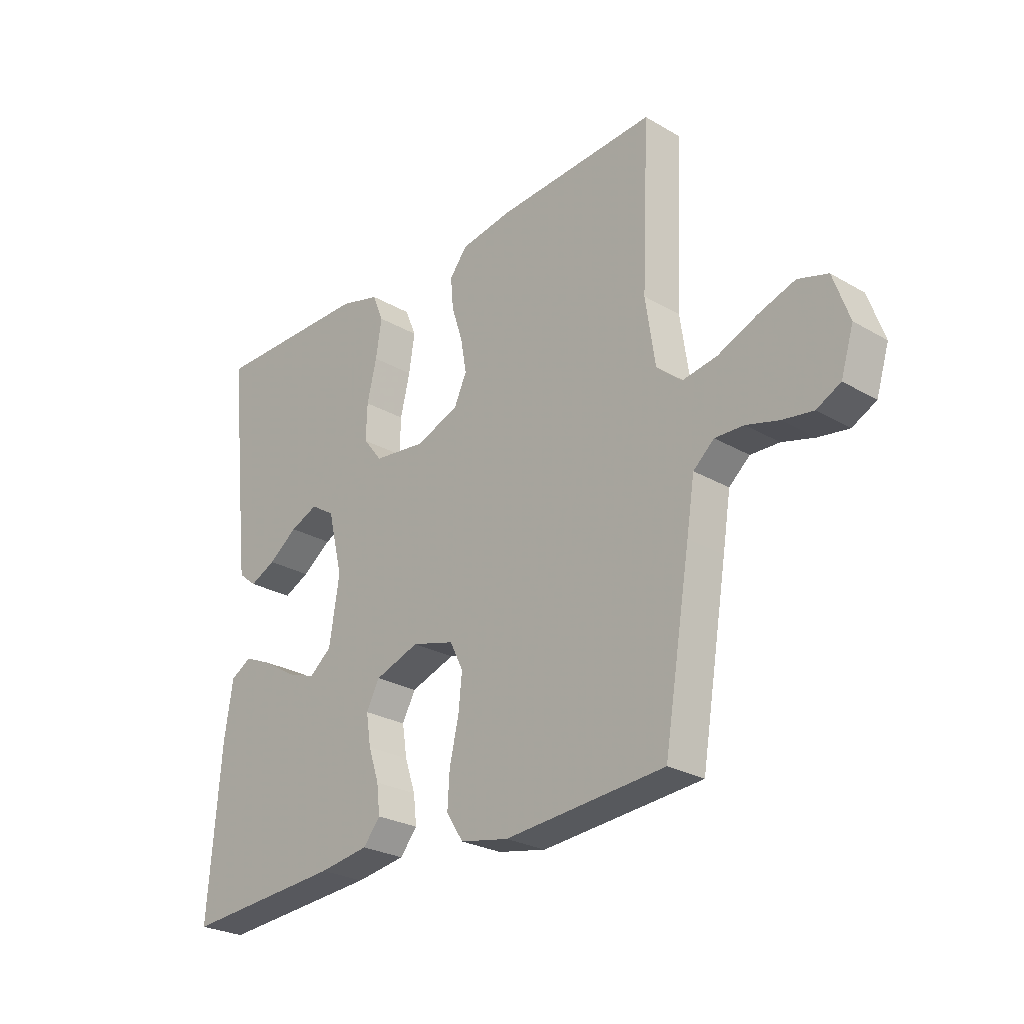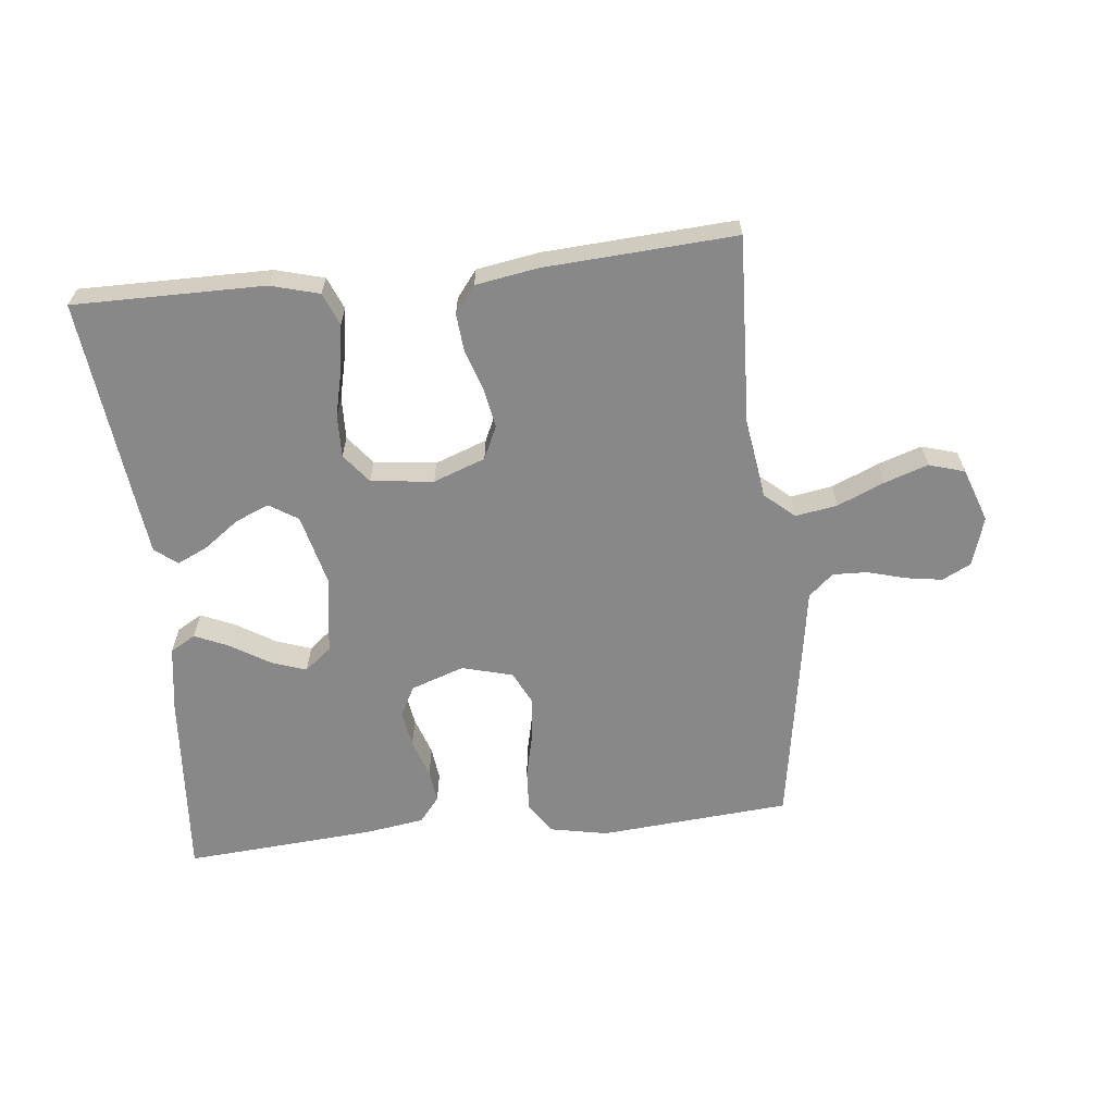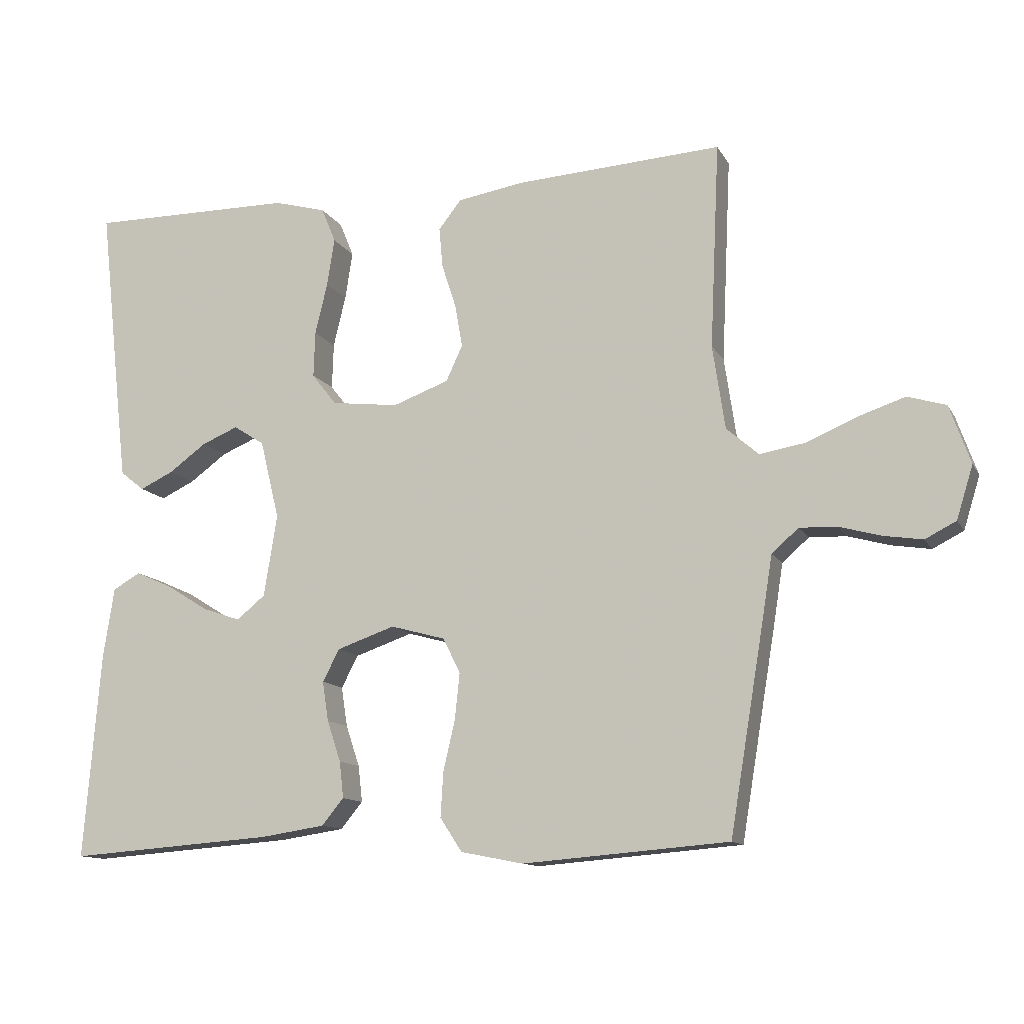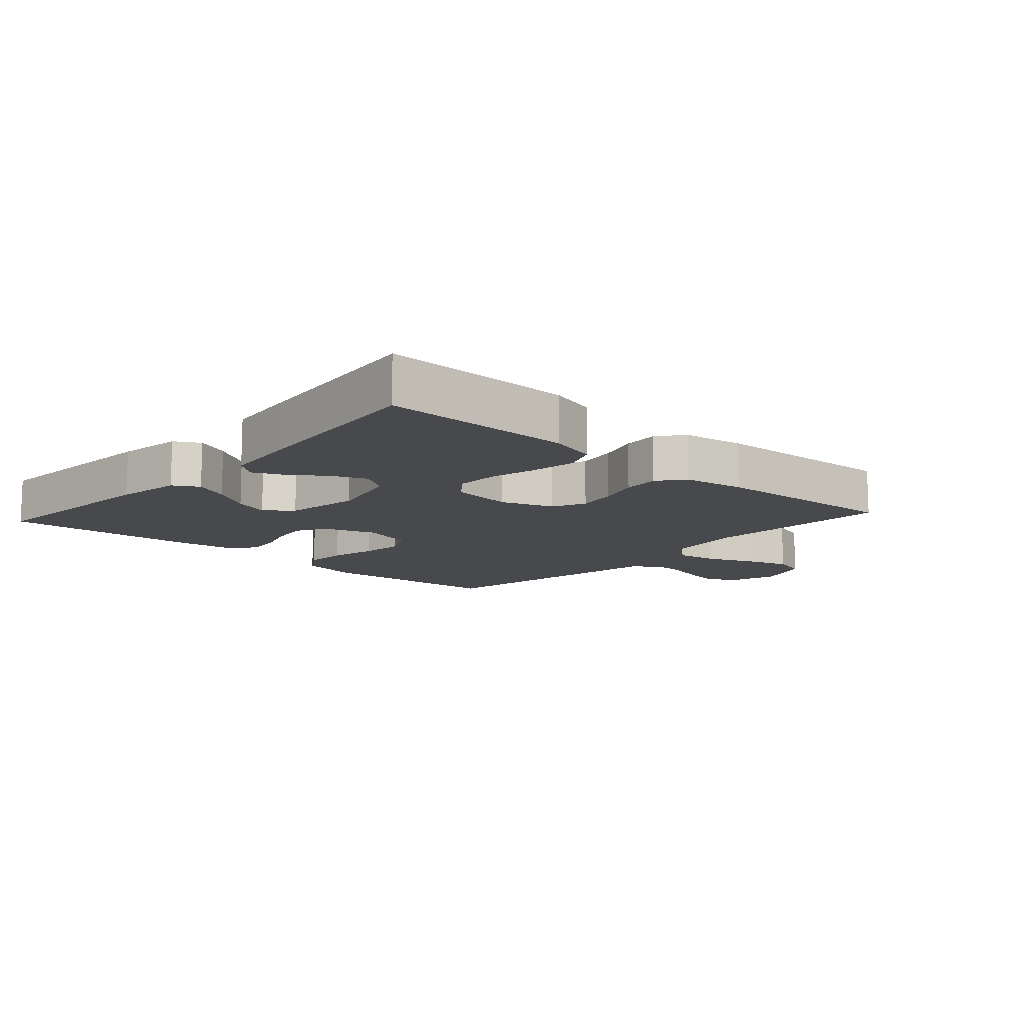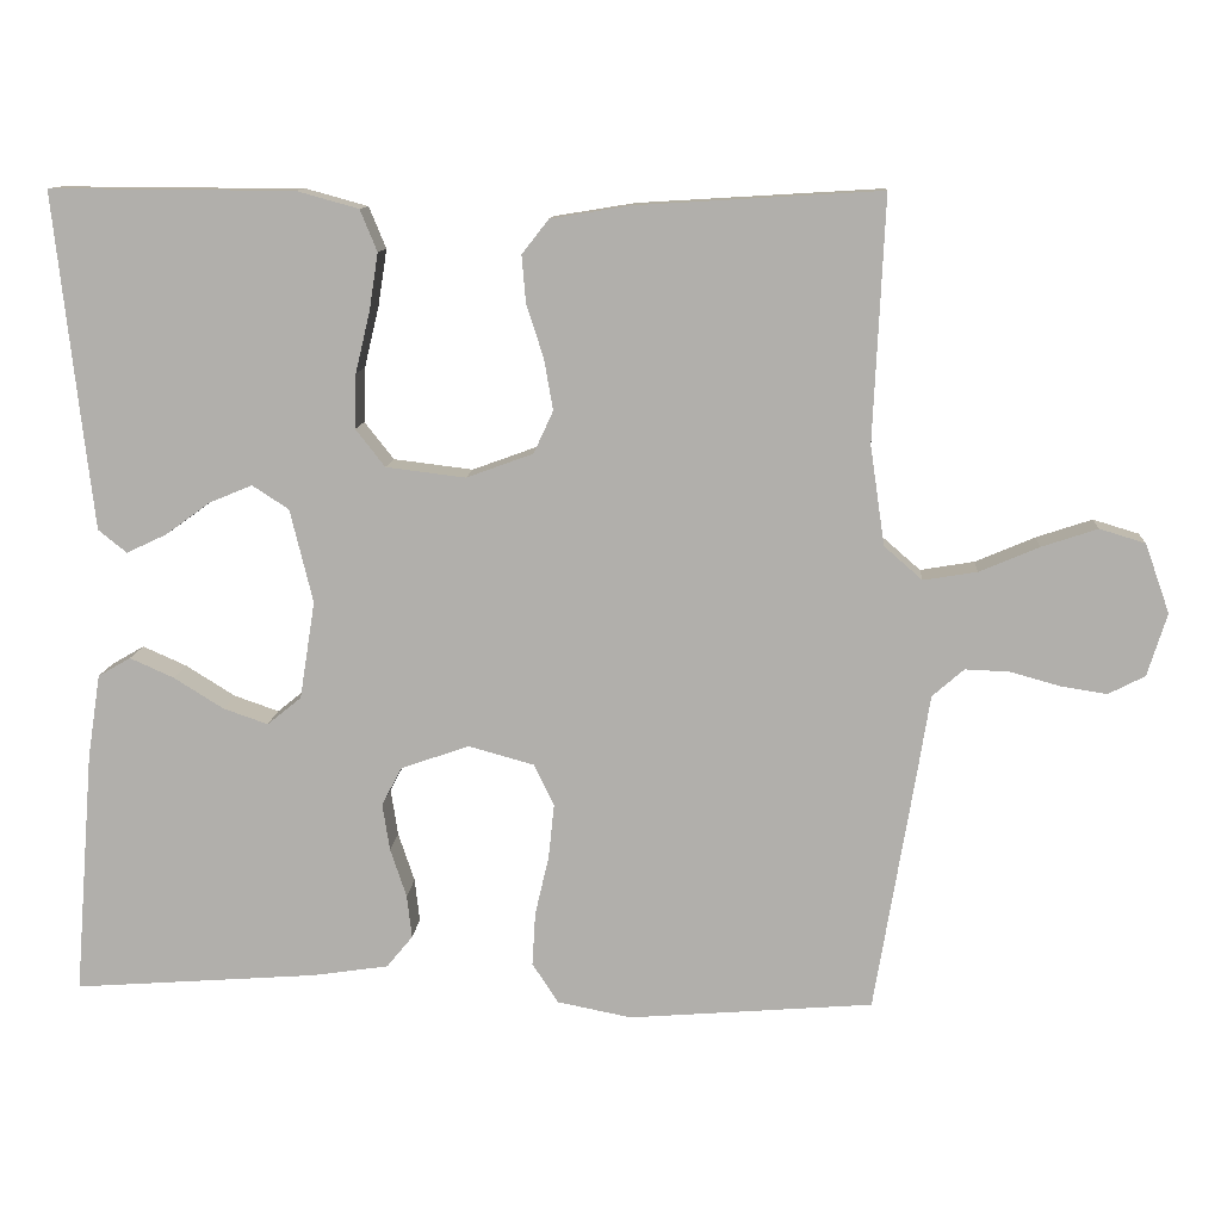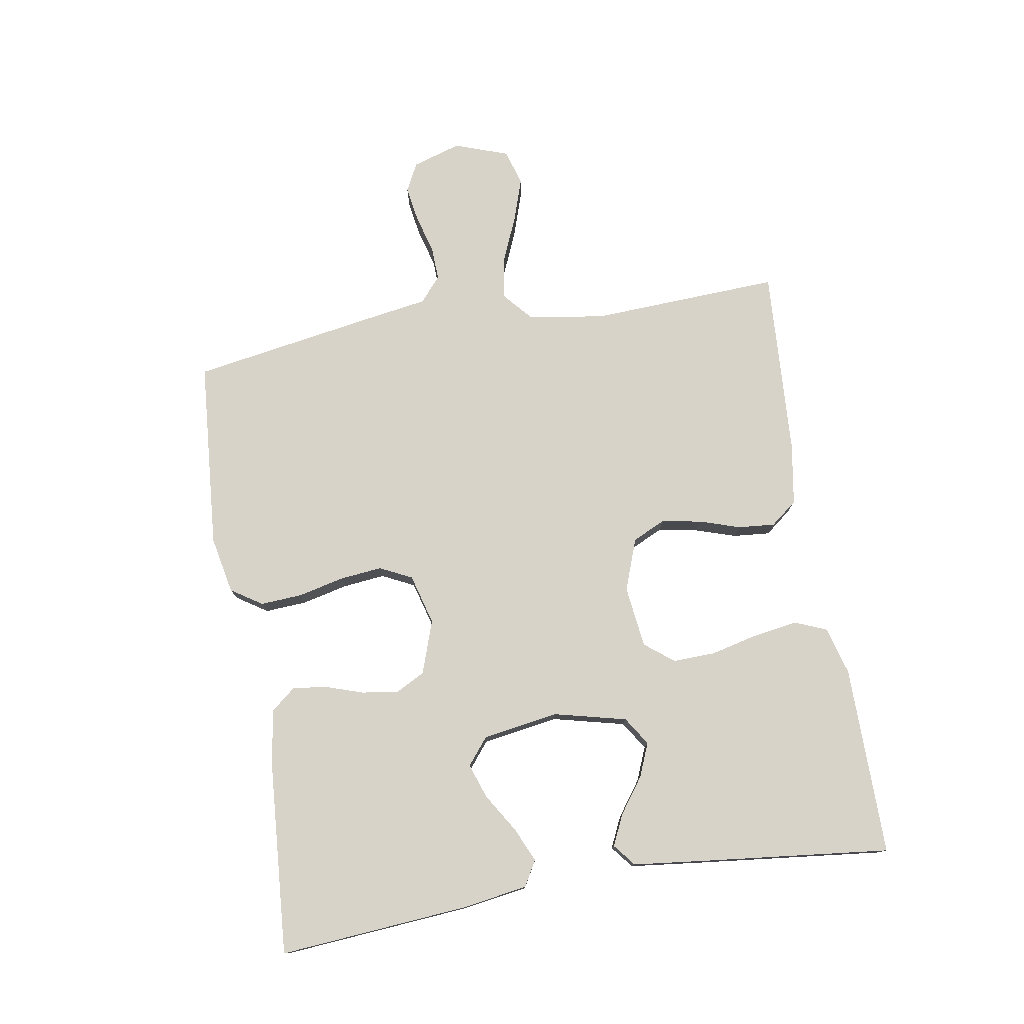
<metadata>
{"format":"obj","ext":"obj","renderer":"f3d","projection":"perspective","resolution":1024,"background":"white","views":[{"elev":-26.2,"azim":47.5,"up":"+Z"},{"elev":-62.9,"azim":6.2,"up":"+Y"},{"elev":-12.2,"azim":19.1,"up":"+Z"},{"elev":-12.0,"azim":-42.1,"up":"+Y"},{"elev":11.1,"azim":3.9,"up":"+Z"},{"elev":77.1,"azim":-99.5,"up":"+Y"}]}
</metadata>
<code>
v -0.5 0.07 -0.5
v -0.476 0.07 -0.2
v -0.46 0.07 -0.096
v -0.42 0.07 -0.073
v -0.366 0.07 -0.097
v -0.305 0.07 -0.135
v -0.25 0.07 -0.154
v -0.208 0.07 -0.12
v -0.189 0.07 0
v -0.217 0.07 0.115
v -0.262 0.07 0.144
v -0.315 0.07 0.122
v -0.37 0.07 0.082
v -0.419 0.07 0.059
v -0.454 0.07 0.087
v -0.467 0.07 0.2
v -0.5 0.07 0.5
v -0.2 0.07 0.498
v -0.124 0.07 0.477
v -0.103 0.07 0.426
v -0.114 0.07 0.356
v -0.132 0.07 0.281
v -0.134 0.07 0.214
v -0.098 0.07 0.168
v 0 0.07 0.156
v 0.082 0.07 0.186
v 0.106 0.07 0.238
v 0.095 0.07 0.301
v 0.074 0.07 0.366
v 0.069 0.07 0.424
v 0.102 0.07 0.466
v 0.2 0.07 0.482
v 0.5 0.07 0.5
v 0.486 0.07 0.2
v 0.504 0.07 0.078
v 0.551 0.07 0.037
v 0.617 0.07 0.048
v 0.69 0.07 0.079
v 0.759 0.07 0.102
v 0.815 0.07 0.085
v 0.845 0.07 0
v 0.821 0.07 -0.077
v 0.776 0.07 -0.1
v 0.719 0.07 -0.091
v 0.658 0.07 -0.074
v 0.604 0.07 -0.072
v 0.565 0.07 -0.106
v 0.55 0.07 -0.2
v 0.5 0.07 -0.5
v 0.2 0.07 -0.524
v 0.109 0.07 -0.506
v 0.077 0.07 -0.457
v 0.081 0.07 -0.391
v 0.098 0.07 -0.318
v 0.105 0.07 -0.251
v 0.08 0.07 -0.2
v 0 0.07 -0.178
v -0.084 0.07 -0.207
v -0.109 0.07 -0.254
v -0.1 0.07 -0.312
v -0.08 0.07 -0.372
v -0.074 0.07 -0.425
v -0.106 0.07 -0.464
v -0.2 0.07 -0.478
v -0.5 0 -0.5
v -0.476 0 -0.2
v -0.46 0 -0.096
v -0.42 0 -0.073
v -0.366 0 -0.097
v -0.305 0 -0.135
v -0.25 0 -0.154
v -0.208 0 -0.12
v -0.189 0 0
v -0.217 0 0.115
v -0.262 0 0.144
v -0.315 0 0.122
v -0.37 0 0.082
v -0.419 0 0.059
v -0.454 0 0.087
v -0.467 0 0.2
v -0.5 0 0.5
v -0.2 0 0.498
v -0.124 0 0.477
v -0.103 0 0.426
v -0.114 0 0.356
v -0.132 0 0.281
v -0.134 0 0.214
v -0.098 0 0.168
v 0 0 0.156
v 0.082 0 0.186
v 0.106 0 0.238
v 0.095 0 0.301
v 0.074 0 0.366
v 0.069 0 0.424
v 0.102 0 0.466
v 0.2 0 0.482
v 0.5 0 0.5
v 0.486 0 0.2
v 0.504 0 0.078
v 0.551 0 0.037
v 0.617 0 0.048
v 0.69 0 0.079
v 0.759 0 0.102
v 0.815 0 0.085
v 0.845 0 0
v 0.821 0 -0.077
v 0.776 0 -0.1
v 0.719 0 -0.091
v 0.658 0 -0.074
v 0.604 0 -0.072
v 0.565 0 -0.106
v 0.55 0 -0.2
v 0.5 0 -0.5
v 0.2 0 -0.524
v 0.109 0 -0.506
v 0.077 0 -0.457
v 0.081 0 -0.391
v 0.098 0 -0.318
v 0.105 0 -0.251
v 0.08 0 -0.2
v 0 0 -0.178
v -0.084 0 -0.207
v -0.109 0 -0.254
v -0.1 0 -0.312
v -0.08 0 -0.372
v -0.074 0 -0.425
v -0.106 0 -0.464
v -0.2 0 -0.478
f 4 5 6
f 3 4 6
f 2 3 6
f 1 2 6
f 64 1 6
f 63 64 6
f 62 63 6
f 61 62 6
f 60 61 6
f 59 60 6 7
f 58 59 7 8
f 57 58 8 9
f 56 57 9 10
f 52 53 54
f 51 52 54
f 50 51 54
f 49 50 54
f 48 49 54
f 47 48 54
f 46 47 54 55
f 43 44 45
f 42 43 45
f 41 42 45
f 40 41 45
f 39 40 45
f 38 39 45
f 37 38 45
f 36 37 45 46
f 46 55 56
f 36 46 56
f 35 36 56
f 32 33 34
f 31 32 34
f 30 31 34
f 29 30 34
f 28 29 34
f 27 28 34 35
f 20 21 22
f 19 20 22
f 18 19 22
f 17 18 22
f 16 17 22
f 15 16 22
f 14 15 22
f 13 14 22
f 12 13 22
f 11 12 22 23
f 10 11 23 24
f 26 27 35 56
f 25 26 56
f 10 24 25 56
f 70 69 68
f 70 68 67
f 70 67 66
f 70 66 65
f 70 65 128
f 70 128 127
f 70 127 126
f 70 126 125
f 70 125 124
f 71 70 124 123
f 72 71 123 122
f 73 72 122 121
f 74 73 121 120
f 118 117 116
f 118 116 115
f 118 115 114
f 118 114 113
f 118 113 112
f 118 112 111
f 119 118 111 110
f 109 108 107
f 109 107 106
f 109 106 105
f 109 105 104
f 109 104 103
f 109 103 102
f 109 102 101
f 110 109 101 100
f 120 119 110
f 120 110 100
f 120 100 99
f 98 97 96
f 98 96 95
f 98 95 94
f 98 94 93
f 98 93 92
f 99 98 92 91
f 86 85 84
f 86 84 83
f 86 83 82
f 86 82 81
f 86 81 80
f 86 80 79
f 86 79 78
f 86 78 77
f 86 77 76
f 87 86 76 75
f 88 87 75 74
f 120 99 91 90
f 120 90 89
f 120 89 88 74
f 1 65 66 2
f 2 66 67 3
f 3 67 68 4
f 4 68 69 5
f 5 69 70 6
f 6 70 71 7
f 7 71 72 8
f 8 72 73 9
f 9 73 74 10
f 10 74 75 11
f 11 75 76 12
f 12 76 77 13
f 13 77 78 14
f 14 78 79 15
f 15 79 80 16
f 16 80 81 17
f 17 81 82 18
f 18 82 83 19
f 19 83 84 20
f 20 84 85 21
f 21 85 86 22
f 22 86 87 23
f 23 87 88 24
f 24 88 89 25
f 25 89 90 26
f 26 90 91 27
f 27 91 92 28
f 28 92 93 29
f 29 93 94 30
f 30 94 95 31
f 31 95 96 32
f 32 96 97 33
f 33 97 98 34
f 34 98 99 35
f 35 99 100 36
f 36 100 101 37
f 37 101 102 38
f 38 102 103 39
f 39 103 104 40
f 40 104 105 41
f 41 105 106 42
f 42 106 107 43
f 43 107 108 44
f 44 108 109 45
f 45 109 110 46
f 46 110 111 47
f 47 111 112 48
f 48 112 113 49
f 49 113 114 50
f 50 114 115 51
f 51 115 116 52
f 52 116 117 53
f 53 117 118 54
f 54 118 119 55
f 55 119 120 56
f 56 120 121 57
f 57 121 122 58
f 58 122 123 59
f 59 123 124 60
f 60 124 125 61
f 61 125 126 62
f 62 126 127 63
f 63 127 128 64
f 64 128 65 1

</code>
